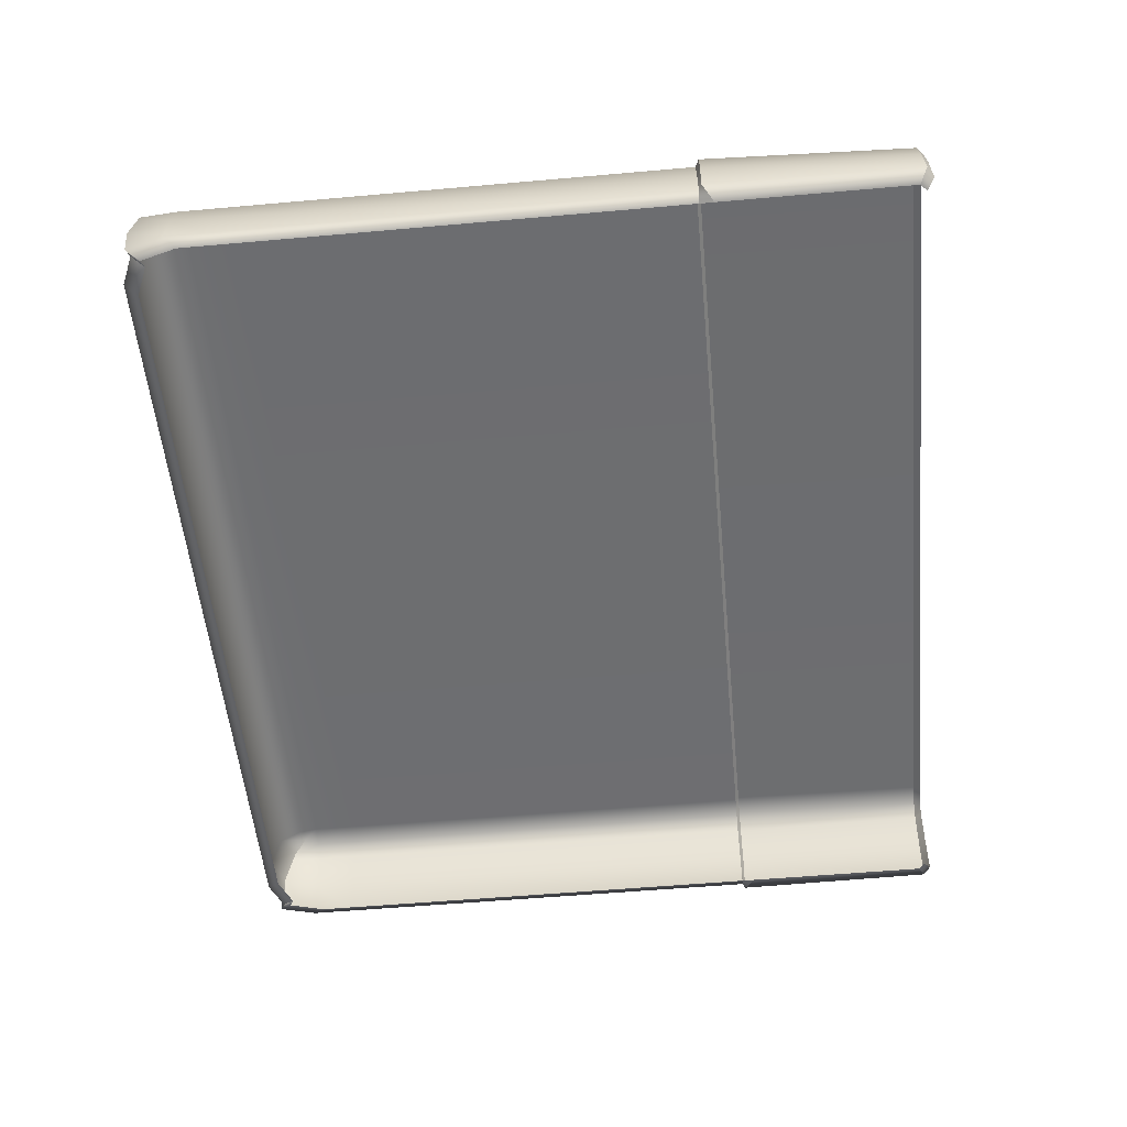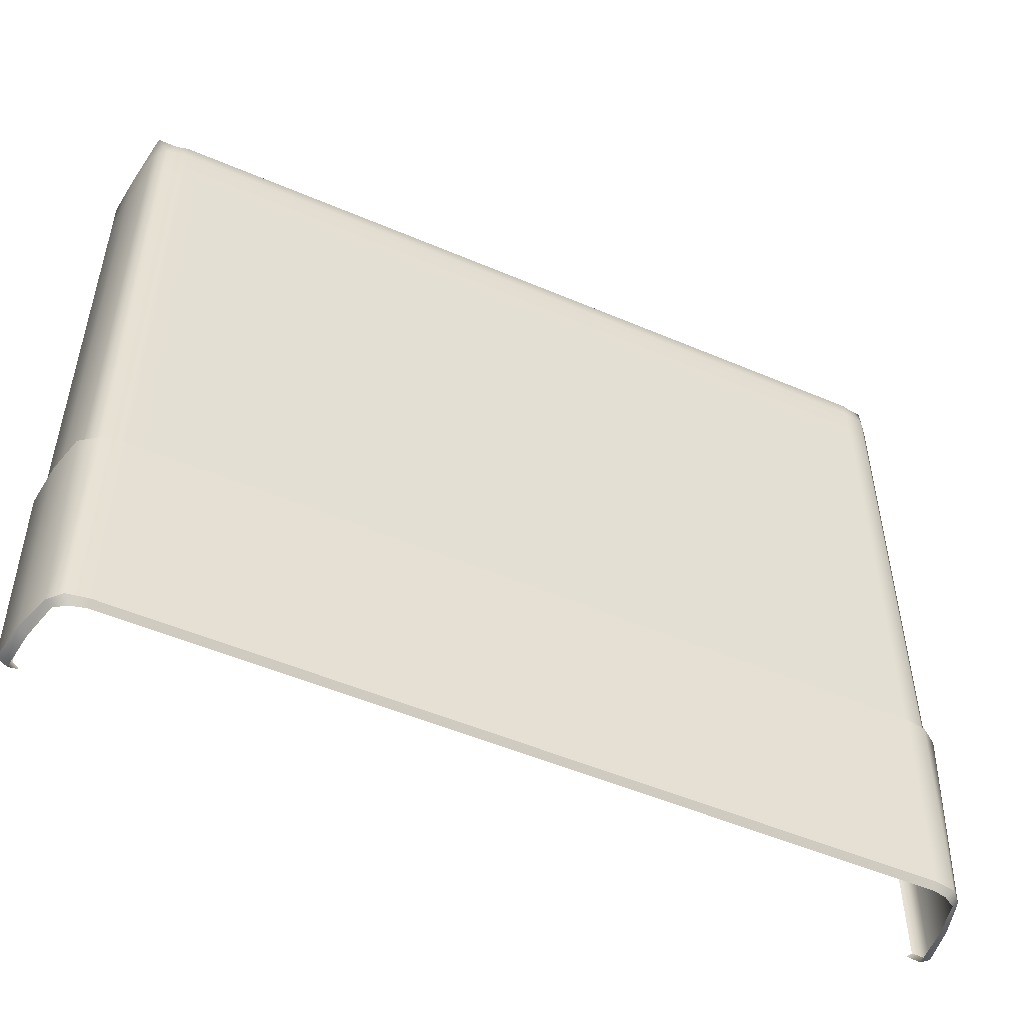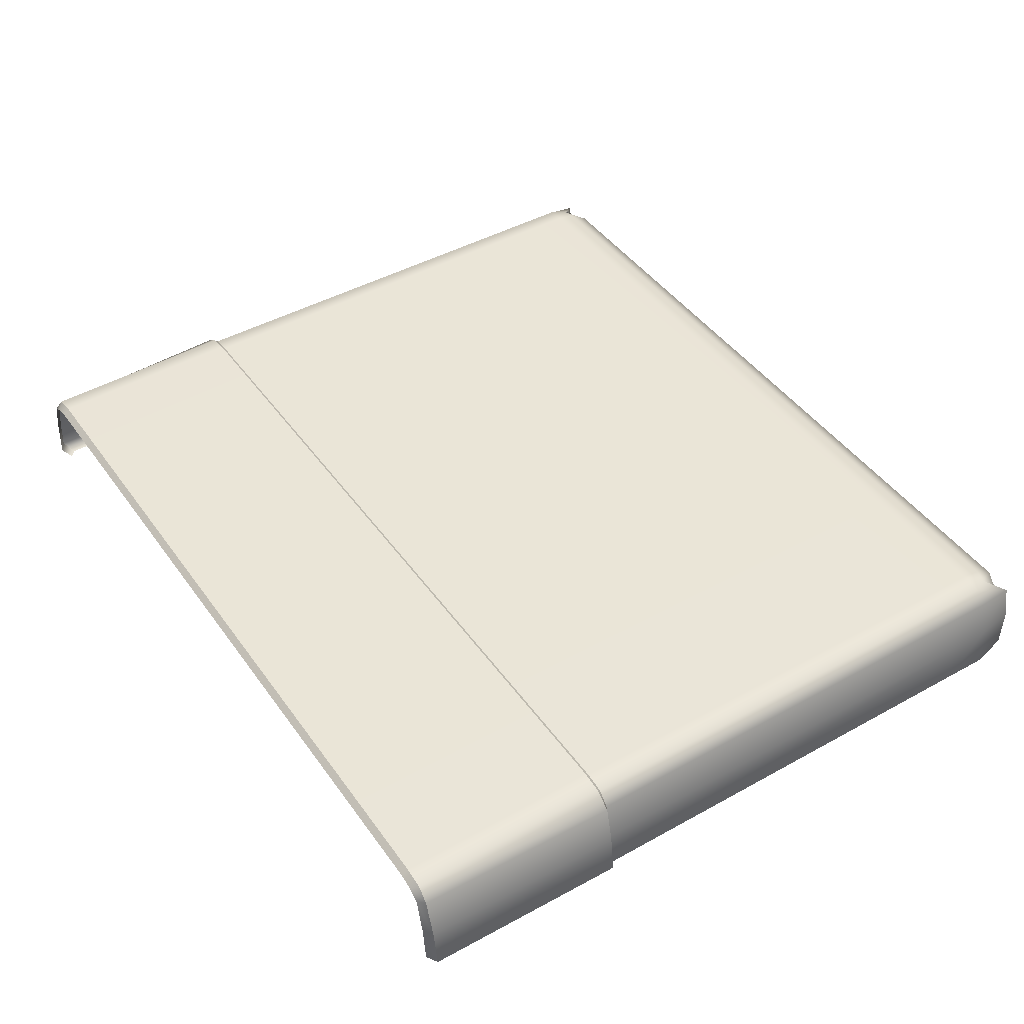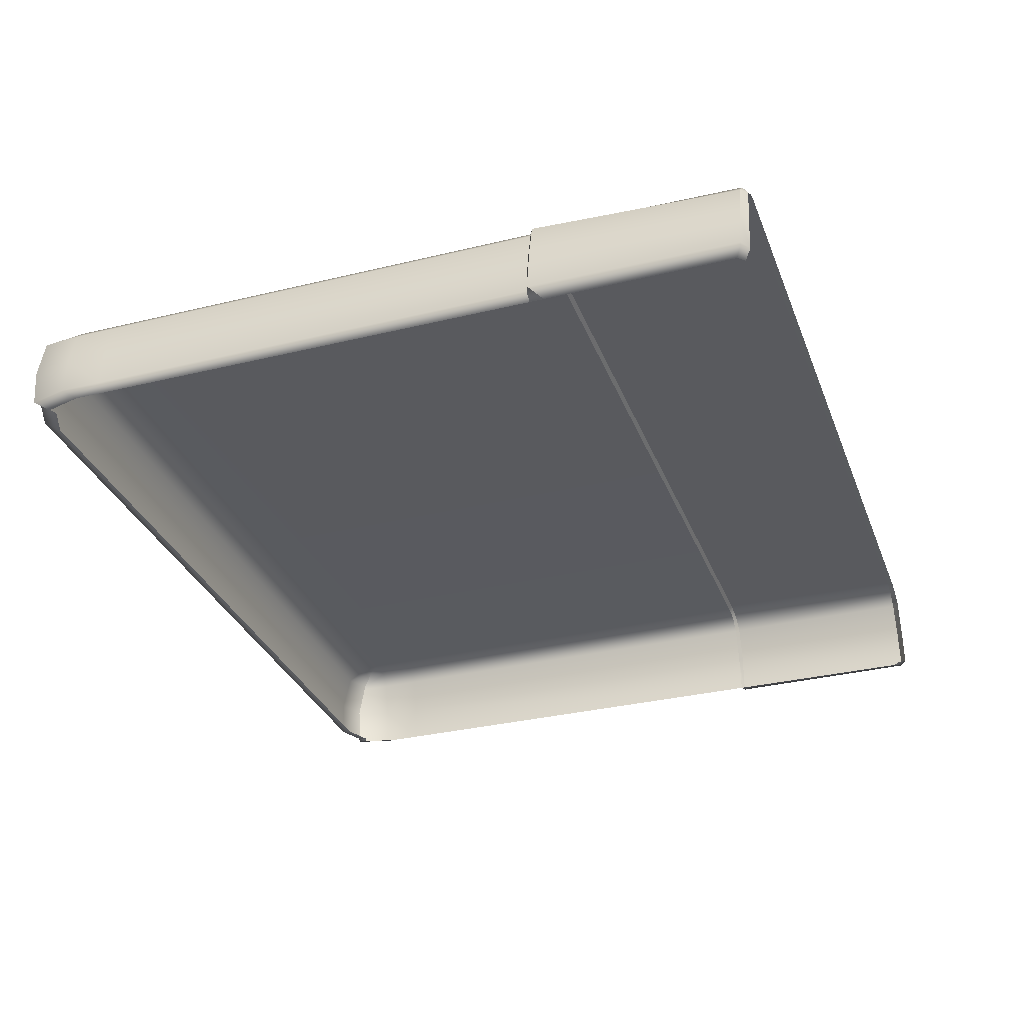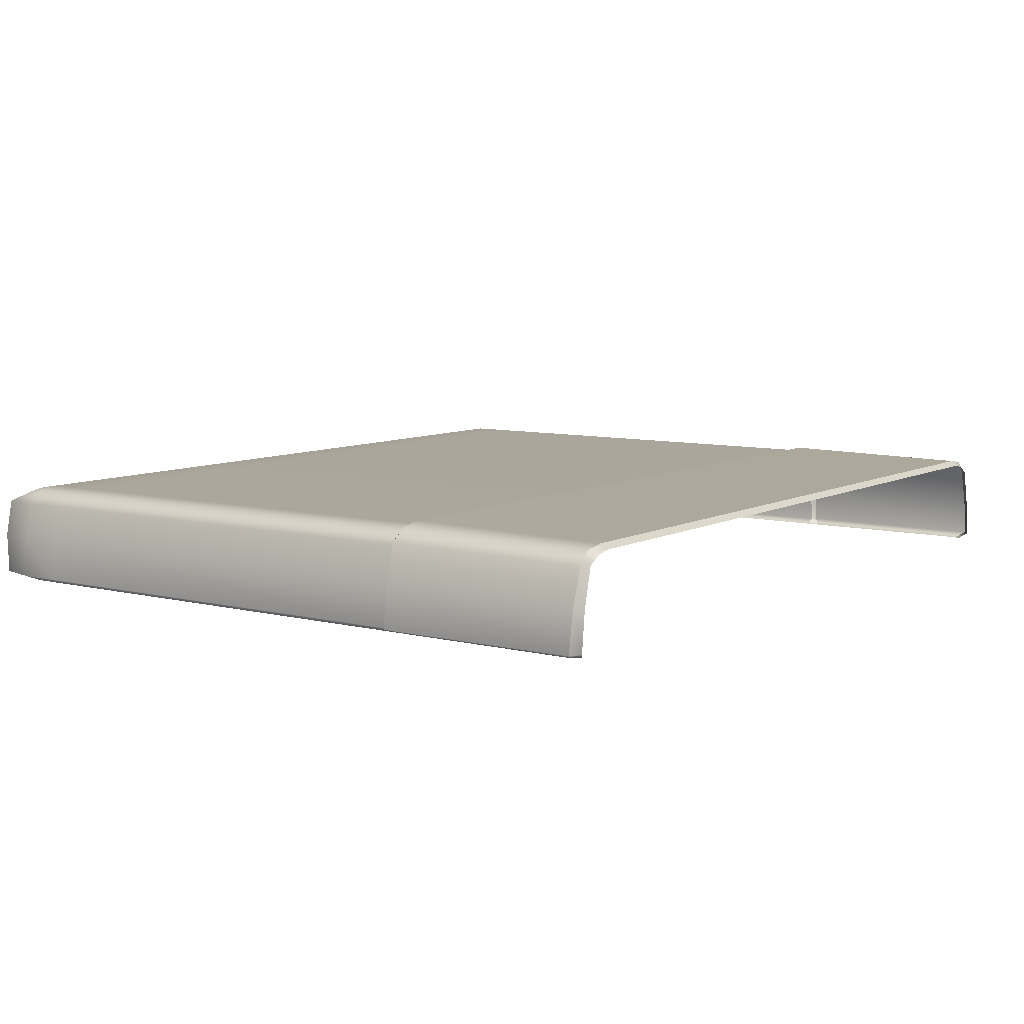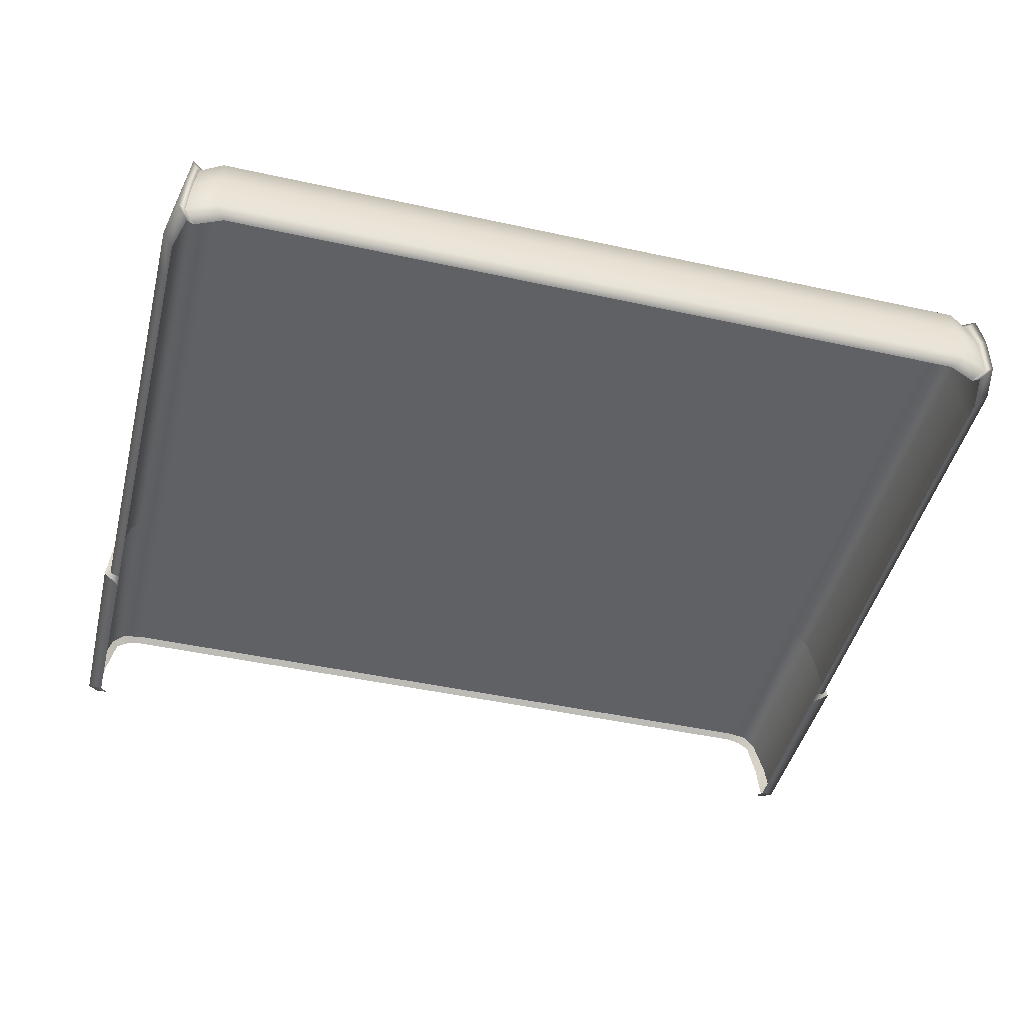
<metadata>
{"format":"obj","ext":"obj","renderer":"f3d","projection":"perspective","resolution":1024,"background":"white","views":[{"elev":-54.2,"azim":95.4,"up":"+Y"},{"elev":-51.5,"azim":155.1,"up":"+Z"},{"elev":44.3,"azim":-123.0,"up":"+Y"},{"elev":-31.8,"azim":109.0,"up":"+Y"},{"elev":8.0,"azim":125.2,"up":"+Y"},{"elev":-46.0,"azim":-14.1,"up":"+Y"}]}
</metadata>
<code>
v -134.8 50.53 148.9
v -136.3 77 152.9
v -130.7 81.11 145.7
v -126.5 81.11 147.3
v -126.5 77 153.8
v -123.4 50.53 151.7
v -133.3 81.11 141
v -137.1 77 141
v -138 50.53 137.3
v -126.5 82.18 141
v 136.3 77 152.9
v 130.7 81.11 145.7
v 133.3 81.11 141
v 137.1 77 141
v 138 50.53 137.3
v 134.8 50.53 148.9
v 126.5 77 153.8
v 126.5 81.11 147.3
v 123.4 50.53 151.7
v 126.5 82.18 141
v -134 77 149.8
v -132.6 50.53 147.8
v 134 77 149.8
v 132.6 50.53 147.8
v 140 64.87 141
v 137.3 64.87 154.6
v 135 64.87 152.5
v 126.5 64.87 156.5
v -126.5 64.87 156.5
v -135 64.87 152.5
v -137.3 64.87 154.6
v -140 64.87 141
v 138 50.53 124.1
v 140 64.87 127.4
v 137.1 77 127.4
v 133.3 81.11 127.4
v 126.5 82.18 127.4
v -126.5 82.18 127.4
v -133.3 81.11 127.4
v -137.1 77 127.4
v -140 64.87 127.4
v -138 50.53 124.1
v -126.5 52.23 155.9
v 126.5 52.23 155.9
v 135.9 52.23 151.8
v 138.1 52.23 153.1
v 141.4 52.23 141
v 141.4 52.23 127.4
v -141.4 52.23 127.4
v -141.4 52.23 141
v -138.1 52.23 153.1
v -135.9 52.23 151.8
v 135.8 50.53 -85.72
v 139.2 52.23 -88.01
v 137.8 64.87 -88.01
v 135 77 -88.01
v 131.1 79.44 -88.01
v 126.5 80.51 -88.01
v -126.5 80.51 -88.01
v -131.1 79.44 -88.01
v -135 77 -88.01
v -137.8 64.87 -88.01
v -139.2 52.23 -88.01
v -135.8 50.53 -85.72
v 138 50.53 -83.68
v 142.7 52.23 -85.91
v 140.8 64.87 -85.91
v 137.1 77 -85.91
v 133.3 81.11 -85.91
v 126.5 82.18 -85.91
v -126.5 82.18 -85.91
v -133.3 81.11 -85.91
v -137.1 77 -85.91
v -140.8 64.87 -85.91
v -142.7 52.23 -85.91
v -138 50.53 -83.68
v 138 50.53 -23.47
v 143.4 52.23 -19.9
v 142 66.03 -20.18
v 139 78.16 -20.18
v 133.3 82.27 -20.18
v 126.5 83.34 -20.18
v -126.5 83.34 -20.18
v -133.3 82.27 -20.18
v -139 78.16 -20.18
v -142 66.03 -20.18
v -143.4 52.23 -19.9
v -138 50.53 -23.47
v 138 50.53 -18.94
v 141.4 52.23 -19.08
v 140 64.87 -19.08
v 137.1 77 -19.08
v 133.3 81.11 -19.08
v 126.5 82.18 -19.08
v -126.5 82.18 -19.08
v -133.3 81.11 -19.08
v -137.1 77 -19.08
v -140 64.87 -19.08
v -141.4 52.23 -19.08
v -138 50.53 -18.94
f 2 3 7 8
f 32 31 2 8
f 3 21 5 4
f 21 30 29 5
f 3 4 10 7
f 11 14 13 12
f 25 14 11 26
f 12 23 11
f 26 11 23 27
f 12 13 20 18
f 4 5 17 18
f 5 29 28 17
f 10 4 18 20
f 3 2 21
f 31 30 21 2
f 12 18 17 23
f 27 23 17 28
f 47 25 26 46
f 46 26 27 45
f 45 27 28 44
f 29 43 44 28
f 30 52 43 29
f 51 52 30 31
f 50 51 31 32
f 25 47 48 34
f 14 25 34 35
f 13 14 35 36
f 20 13 36 37
f 10 20 37 38
f 7 10 38 39
f 8 7 39 40
f 32 8 40 41
f 49 50 32 41
f 34 48 90 91
f 35 34 91 92
f 36 35 92 93
f 37 36 93 94
f 38 37 94 95
f 39 38 95 96
f 40 39 96 97
f 41 40 97 98
f 99 49 41 98
f 43 6 19 44
f 24 45 44 19
f 16 46 45 24
f 15 47 46 16
f 48 47 15 33
f 90 48 33 89
f 100 42 49 99
f 42 9 50 49
f 9 1 51 50
f 1 22 52 51
f 43 52 22 6
f 54 66 65 53
f 67 66 54 55
f 68 67 55 56
f 69 68 56 57
f 70 69 57 58
f 71 70 58 59
f 72 71 59 60
f 73 72 60 61
f 74 73 61 62
f 63 75 74 62
f 64 76 75 63
f 66 78 77 65
f 79 78 66 67
f 80 79 67 68
f 81 80 68 69
f 82 81 69 70
f 83 82 70 71
f 84 83 71 72
f 85 84 72 73
f 86 85 73 74
f 75 87 86 74
f 76 88 87 75
f 78 90 89 77
f 91 90 78 79
f 92 91 79 80
f 93 92 80 81
f 94 93 81 82
f 95 94 82 83
f 96 95 83 84
f 97 96 84 85
f 98 97 85 86
f 87 99 98 86
f 88 100 99 87

</code>
